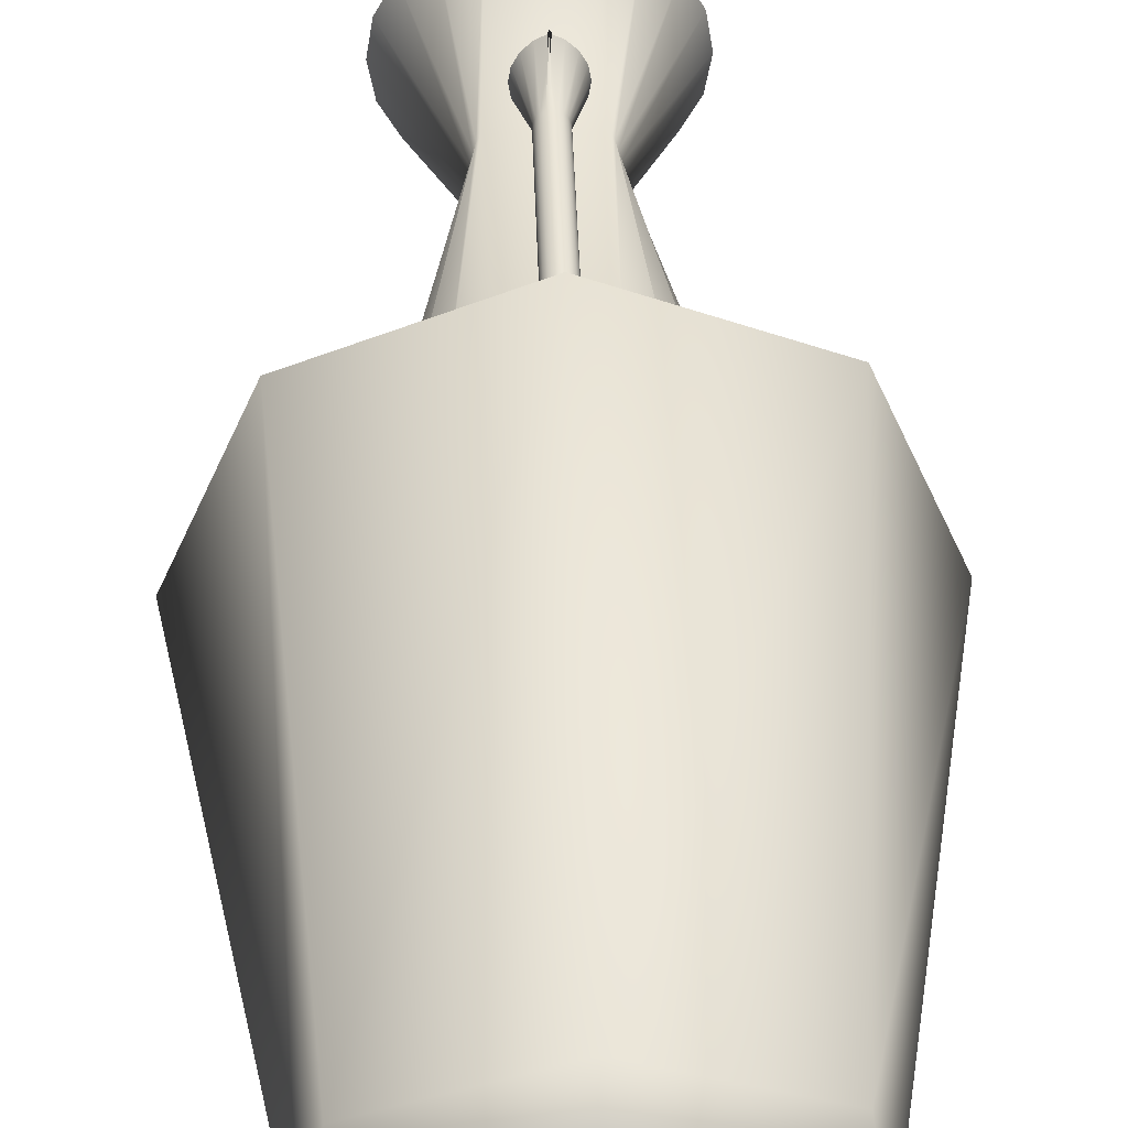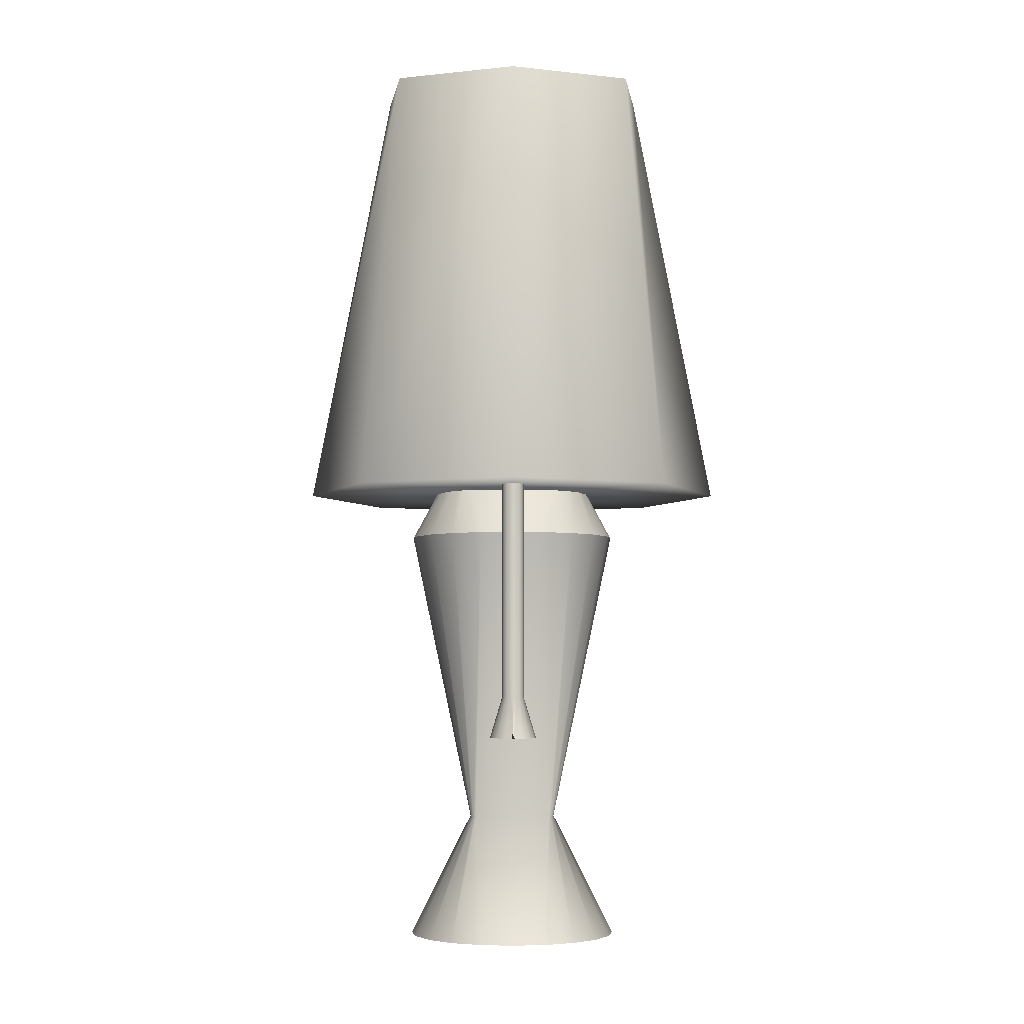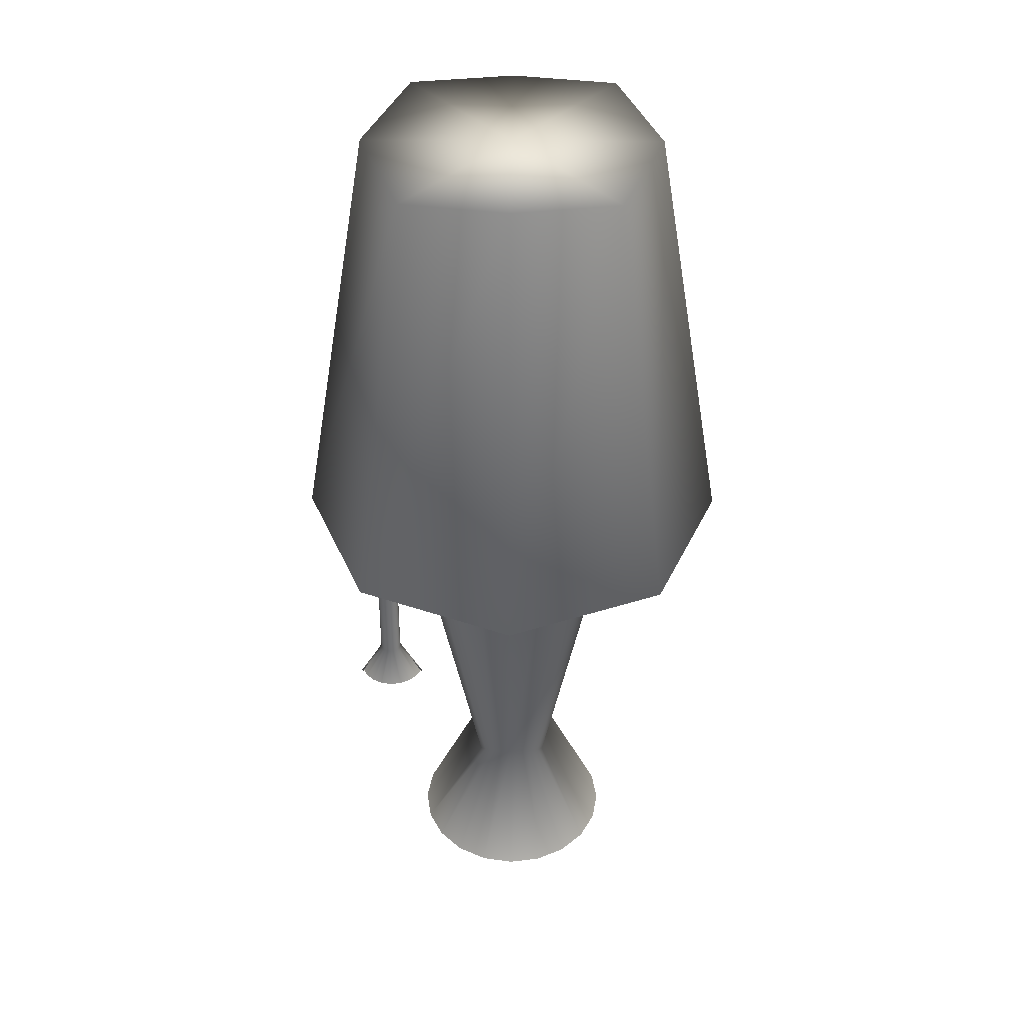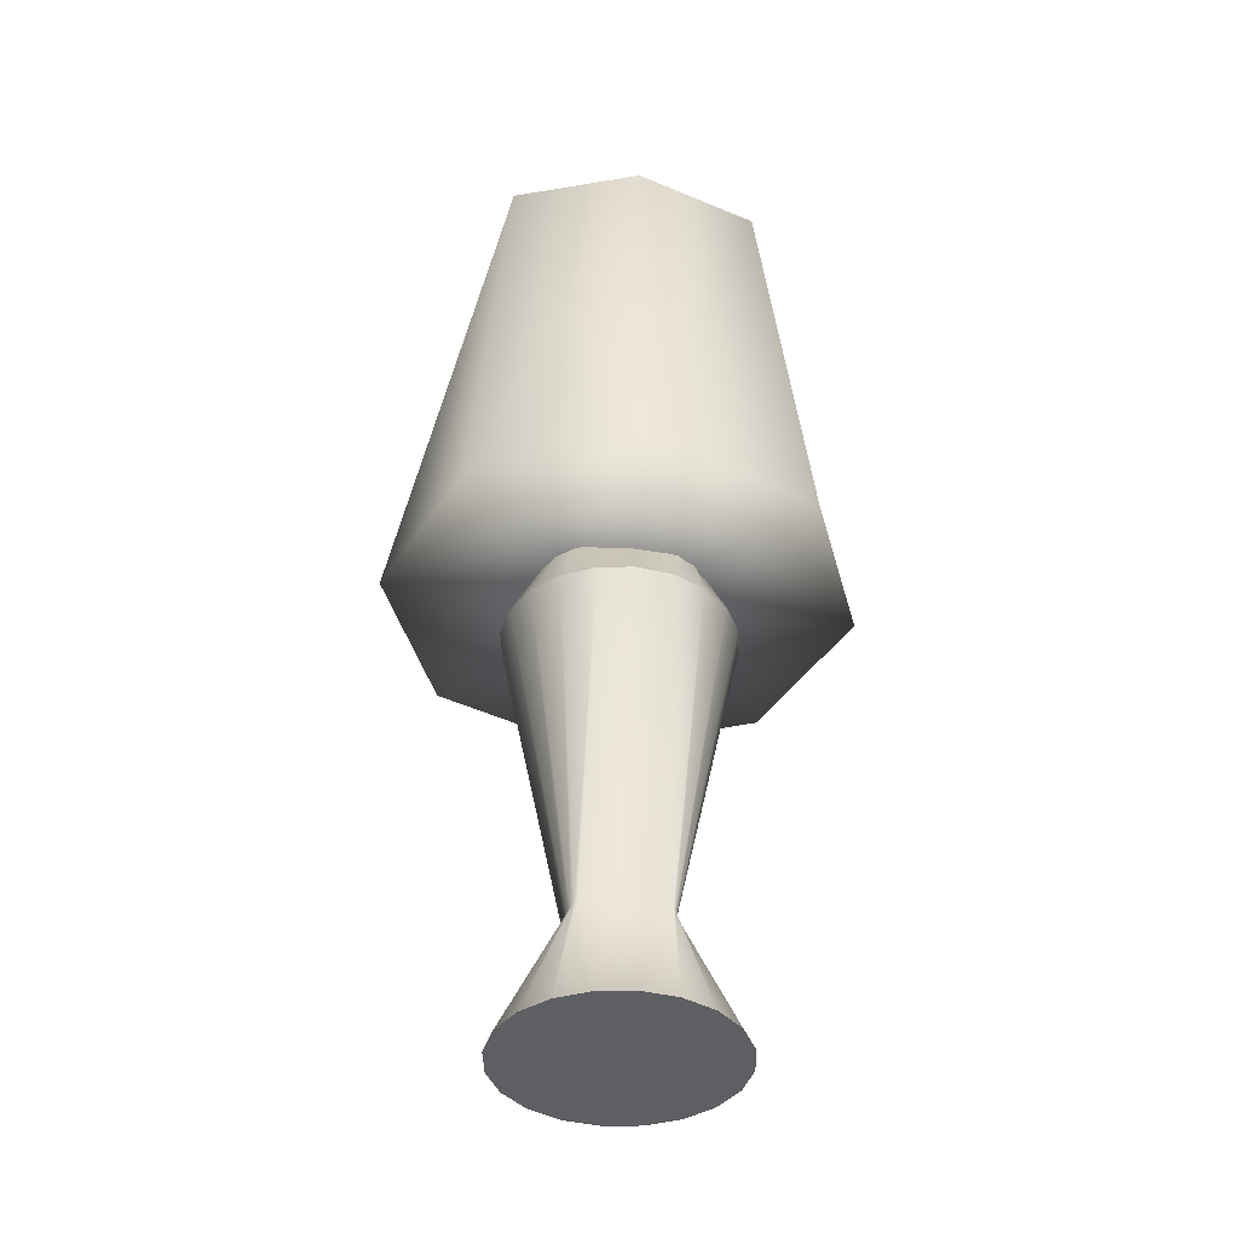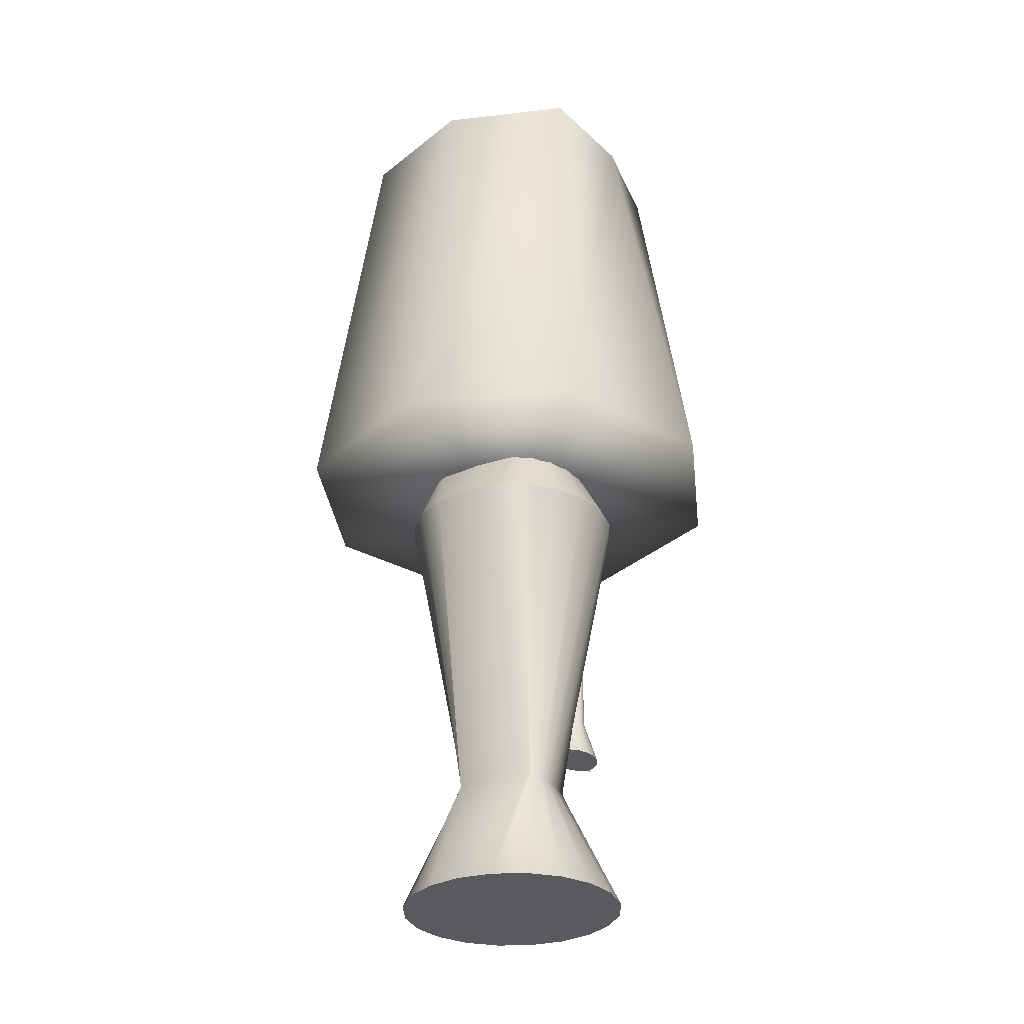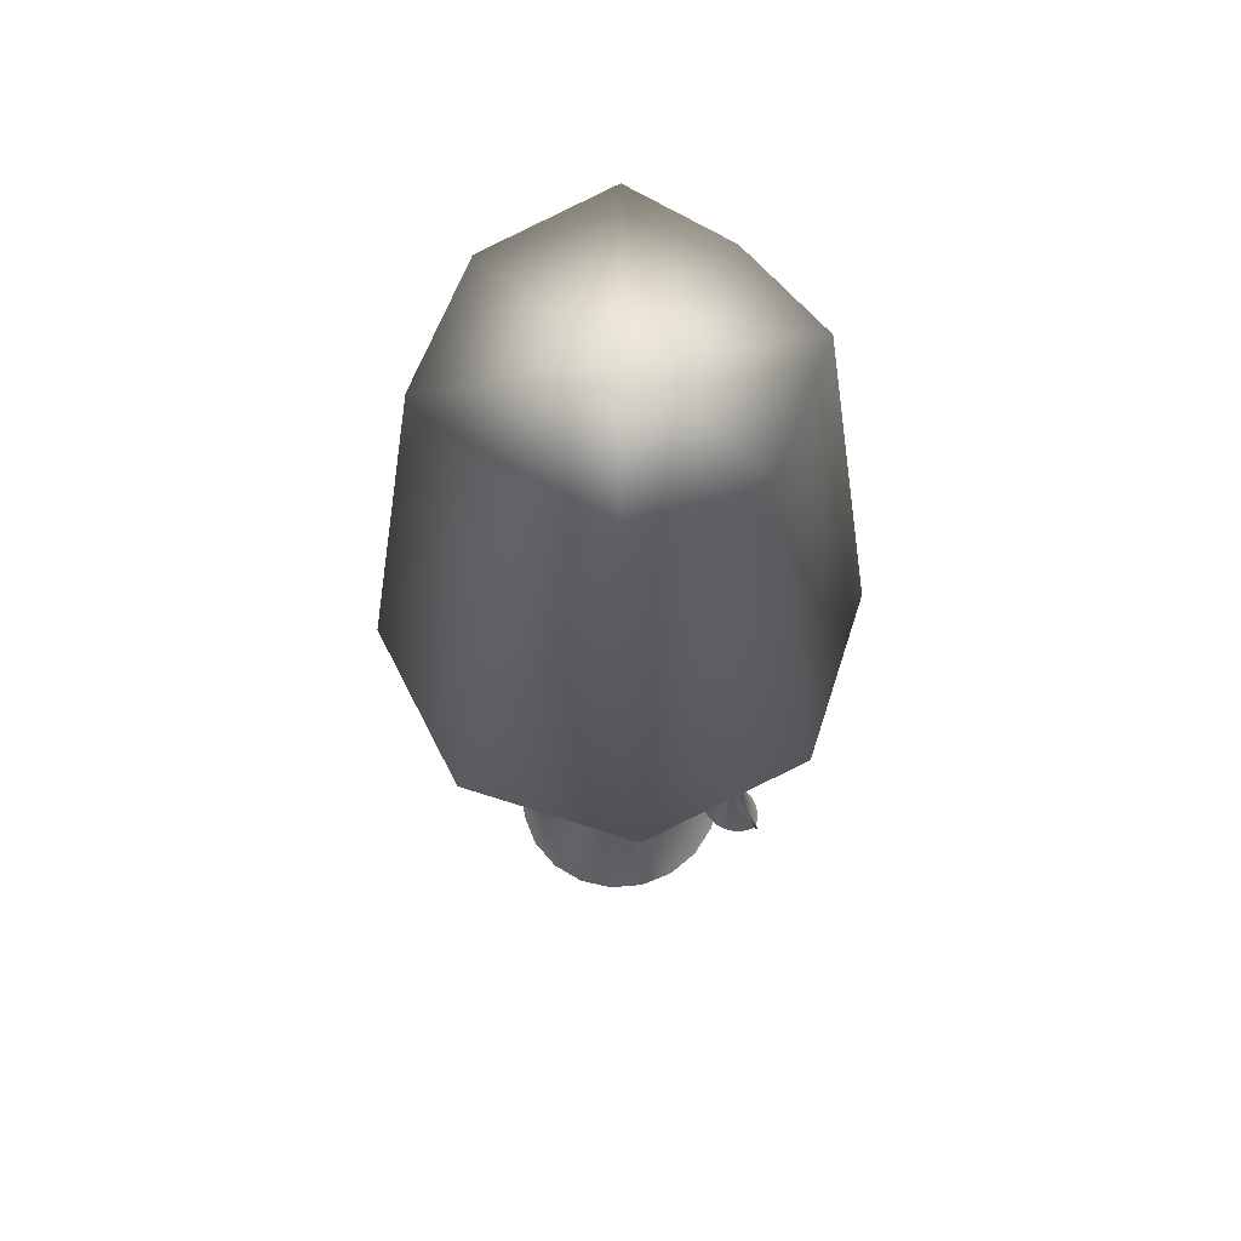
<metadata>
{"format":"obj","ext":"obj","renderer":"f3d","projection":"perspective","resolution":1024,"background":"white","views":[{"elev":44.0,"azim":178.1,"up":"+Z"},{"elev":-4.6,"azim":-0.4,"up":"+Y"},{"elev":39.1,"azim":90.7,"up":"+Y"},{"elev":-40.6,"azim":172.2,"up":"+Y"},{"elev":-30.9,"azim":-151.0,"up":"+Y"},{"elev":65.7,"azim":-49.5,"up":"+Y"}]}
</metadata>
<code>
g default
v 0.8526 2.639 -0.8526
v 0 2.639 -1.206
v -0.8526 2.639 -0.8526
v -1.206 2.639 0
v -0.8526 2.639 0.8526
v 0 2.639 1.206
v 0.8526 2.639 0.8526
v 1.206 2.639 0
v 0.6633 5.05 -0.5652
v 0 5.05 -0.7993
v -0.6633 5.05 -0.5652
v -0.7488 5.05 0
v -0.6633 5.05 0.5652
v 0 5.05 0.7993
v 0.6633 5.05 0.5652
v 0.7488 5.05 0
v 0 2.639 0
v 0 5.05 0
v 0.5659 0.03428 -0.1792
v 0.4814 0.03428 -0.3408
v 0.3498 0.03428 -0.4691
v 0.1839 0.03428 -0.5515
v 0 0.03428 -0.5798
v -0.1839 0.03428 -0.5515
v -0.3498 0.03428 -0.4691
v -0.4814 0.03428 -0.3408
v -0.5659 0.03428 -0.1792
v -0.5951 0.03428 0
v -0.5659 0.03428 0.1792
v -0.4814 0.03428 0.3408
v -0.3498 0.03428 0.4691
v -0.1839 0.03428 0.5515
v -0 0.03428 0.5798
v 0.1839 0.03428 0.5515
v 0.3498 0.03428 0.4691
v 0.4814 0.03428 0.3408
v 0.5659 0.03428 0.1792
v 0.5951 0.03428 0
v 0.5659 2.382 -0.1792
v 0.4814 2.382 -0.3408
v 0.3498 2.382 -0.4691
v 0.1839 2.382 -0.5515
v 0 2.382 -0.5798
v -0.1839 2.382 -0.5515
v -0.3498 2.382 -0.4691
v -0.4814 2.382 -0.3408
v -0.5659 2.382 -0.1792
v -0.5951 2.382 0
v -0.5659 2.382 0.1792
v -0.4814 2.382 0.3408
v -0.3498 2.382 0.4691
v -0.1839 2.382 0.5515
v -0 2.382 0.5798
v 0.1839 2.382 0.5515
v 0.3498 2.382 0.4691
v 0.4814 2.382 0.3408
v 0.5659 2.382 0.1792
v 0.5951 2.382 0
v 0 0.03428 0
v -0.2453 0.7218 -0.06452
v -0.2384 0.7218 -0.1227
v -0.2278 0.7218 -0.1689
v -0.2145 0.7218 -0.1986
v 0 0.7218 -0.2088
v 0.2145 0.7218 -0.1986
v 0.2278 0.7218 -0.1689
v 0.2384 0.7218 -0.1227
v 0.2453 0.7218 -0.06452
v 0.2476 0.7218 -0
v 0.2453 0.7218 0.06452
v 0.2384 0.7218 0.1227
v 0.2278 0.7218 0.1689
v 0.2145 0.7218 0.1986
v -0 0.7218 0.2088
v -0.2145 0.7218 0.1986
v -0.2278 0.7218 0.1689
v -0.2384 0.7218 0.1227
v -0.2453 0.7218 0.06452
v -0.2476 0.7218 -0
v 0.5659 2.382 -0.1792
v 0.4814 2.382 -0.3408
v 0.3498 2.382 -0.4691
v 0.1839 2.382 -0.5515
v 0 2.382 -0.5798
v -0.1839 2.382 -0.5515
v -0.3498 2.382 -0.4691
v -0.4814 2.382 -0.3408
v -0.5659 2.382 -0.1792
v -0.5951 2.382 0
v -0.5659 2.382 0.1792
v -0.4814 2.382 0.3408
v -0.3498 2.382 0.4691
v -0.1839 2.382 0.5515
v -0 2.382 0.5798
v 0.1839 2.382 0.5515
v 0.3498 2.382 0.4691
v 0.4814 2.382 0.3408
v 0.5659 2.382 0.1792
v 0.5951 2.382 0
v 0.3958 2.732 -0.1146
v 0.3648 2.732 -0.218
v 0.3167 2.732 -0.3001
v 0.2559 2.732 -0.3527
v 0 2.732 -0.3709
v -0.2559 2.732 -0.3527
v -0.3167 2.732 -0.3001
v -0.3648 2.732 -0.218
v -0.3958 2.732 -0.1146
v -0.4064 2.732 -0
v -0.3958 2.732 0.1146
v -0.3648 2.732 0.218
v -0.3167 2.732 0.3001
v -0.2559 2.732 0.3527
v -0 2.732 0.3709
v 0.2559 2.732 0.3527
v 0.3167 2.732 0.3001
v 0.3648 2.732 0.218
v 0.3958 2.732 0.1146
v 0.4064 2.732 -0
v 0.05781 1.437 0.7588
v 0.04918 1.437 0.7419
v 0.03573 1.437 0.7284
v 0.01878 1.437 0.7198
v 0 1.437 0.7168
v -0.01878 1.437 0.7198
v -0.03573 1.437 0.7284
v -0.04918 1.437 0.7419
v -0.05781 1.437 0.7588
v -0.06079 1.437 0.7776
v -0.05781 1.437 0.7964
v -0.04918 1.437 0.8133
v -0.03573 1.437 0.8268
v -0.01878 1.437 0.8354
v -0 1.437 0.8384
v 0.01878 1.437 0.8354
v 0.03573 1.437 0.8268
v 0.04918 1.437 0.8133
v 0.05781 1.437 0.7964
v 0.06079 1.437 0.7776
v 0.05781 2.961 0.7588
v 0.04918 2.961 0.7419
v 0.03573 2.961 0.7284
v 0.01878 2.961 0.7198
v 0 2.961 0.7168
v -0.01878 2.961 0.7198
v -0.03573 2.961 0.7284
v -0.04918 2.961 0.7419
v -0.05781 2.961 0.7588
v -0.06079 2.961 0.7776
v -0.05781 2.961 0.7964
v -0.04918 2.961 0.8133
v -0.03573 2.961 0.8268
v -0.01878 2.961 0.8354
v -0 2.961 0.8384
v 0.01878 2.961 0.8354
v 0.03573 2.961 0.8268
v 0.04918 2.961 0.8133
v 0.05781 2.961 0.7964
v 0.06079 2.961 0.7776
v 0 2.961 0.7776
v 0.1191 1.211 0.7168
v 0.09116 1.211 0.662
v -1e-06 1.211 0.7776
v 0.04765 1.211 0.6185
v -0.007178 1.211 0.5905
v 0 1.211 0.5809
v 0.007178 1.211 0.5905
v -0.04765 1.211 0.6185
v -0.09116 1.211 0.662
v -0.1191 1.211 0.7168
v -0.1287 1.211 0.7776
v -0.1191 1.211 0.8384
v -0.09118 1.211 0.8932
v -0.04768 1.211 0.9367
v 0.007161 1.211 0.9646
v -0 1.211 0.9743
v -0.007161 1.211 0.9646
v 0.04768 1.211 0.9367
v 0.09116 1.211 0.8932
v 0.1191 1.211 0.8384
v 0.1287 1.211 0.7776
g polySurface2
f 1 2 10 9
f 2 3 11 10
f 3 4 12 11
f 4 5 13 12
f 5 6 14 13
f 6 7 15 14
f 7 8 16 15
f 8 1 9 16
f 2 1 17
f 3 2 17
f 4 3 17
f 5 4 17
f 6 5 17
f 7 6 17
f 8 7 17
f 1 8 17
f 9 10 18
f 10 11 18
f 11 12 18
f 12 13 18
f 13 14 18
f 14 15 18
f 15 16 18
f 16 9 18
f 19 20 67 68
f 20 21 66 67
f 21 22 65 66
f 22 23 64 65
f 23 24 63 64
f 24 25 62 63
f 25 26 61 62
f 26 27 60 61
f 27 28 79 60
f 28 29 78 79
f 29 30 77 78
f 30 31 76 77
f 31 32 75 76
f 32 33 74 75
f 33 34 73 74
f 34 35 72 73
f 35 36 71 72
f 36 37 70 71
f 37 38 69 70
f 38 19 68 69
f 20 19 59
f 21 20 59
f 22 21 59
f 23 22 59
f 24 23 59
f 25 24 59
f 26 25 59
f 27 26 59
f 28 27 59
f 29 28 59
f 30 29 59
f 31 30 59
f 32 31 59
f 33 32 59
f 34 33 59
f 35 34 59
f 36 35 59
f 37 36 59
f 38 37 59
f 19 38 59
f 61 60 47 46
f 62 61 46 45
f 63 62 45 44
f 64 63 44 43
f 65 64 43 42
f 66 65 42 41
f 67 66 41 40
f 68 67 40 39
f 69 68 39 58
f 70 69 58 57
f 71 70 57 56
f 72 71 56 55
f 73 72 55 54
f 74 73 54 53
f 75 74 53 52
f 76 75 52 51
f 77 76 51 50
f 78 77 50 49
f 79 78 49 48
f 60 79 48 47
f 39 40 81 80
f 40 41 82 81
f 41 42 83 82
f 42 43 84 83
f 43 44 85 84
f 44 45 86 85
f 45 46 87 86
f 46 47 88 87
f 47 48 89 88
f 48 49 90 89
f 49 50 91 90
f 50 51 92 91
f 51 52 93 92
f 52 53 94 93
f 53 54 95 94
f 54 55 96 95
f 55 56 97 96
f 56 57 98 97
f 57 58 99 98
f 58 39 80 99
f 80 81 101 100
f 81 82 102 101
f 82 83 103 102
f 83 84 104 103
f 84 85 105 104
f 85 86 106 105
f 86 87 107 106
f 87 88 108 107
f 88 89 109 108
f 89 90 110 109
f 90 91 111 110
f 91 92 112 111
f 92 93 113 112
f 93 94 114 113
f 94 95 115 114
f 95 96 116 115
f 96 97 117 116
f 97 98 118 117
f 98 99 119 118
f 99 80 100 119
f 120 121 141 140
f 121 122 142 141
f 122 123 143 142
f 123 124 144 143
f 124 125 145 144
f 125 126 146 145
f 126 127 147 146
f 127 128 148 147
f 128 129 149 148
f 129 130 150 149
f 130 131 151 150
f 131 132 152 151
f 132 133 153 152
f 133 134 154 153
f 134 135 155 154
f 135 136 156 155
f 136 137 157 156
f 137 138 158 157
f 138 139 159 158
f 139 120 140 159
f 162 161 163
f 164 162 163
f 165 164 163
f 166 165 163
f 167 166 163
f 168 167 163
f 169 168 163
f 170 169 163
f 171 170 163
f 172 171 163
f 173 172 163
f 174 173 163
f 175 174 163
f 176 175 163
f 177 176 163
f 178 177 163
f 179 178 163
f 180 179 163
f 181 180 163
f 161 181 163
f 140 141 160
f 141 142 160
f 142 143 160
f 143 144 160
f 144 145 160
f 145 146 160
f 146 147 160
f 147 148 160
f 148 149 160
f 149 150 160
f 150 151 160
f 151 152 160
f 152 153 160
f 153 154 160
f 154 155 160
f 155 156 160
f 156 157 160
f 157 158 160
f 158 159 160
f 159 140 160
f 121 120 161 162
f 122 121 162 164
f 123 122 164 165
f 124 123 165 166
f 125 124 166 167
f 126 125 167 168
f 127 126 168 169
f 128 127 169 170
f 129 128 170 171
f 130 129 171 172
f 131 130 172 173
f 132 131 173 174
f 133 132 174 175
f 134 133 175 176
f 135 134 176 177
f 136 135 177 178
f 137 136 178 179
f 138 137 179 180
f 139 138 180 181
f 120 139 181 161

</code>
